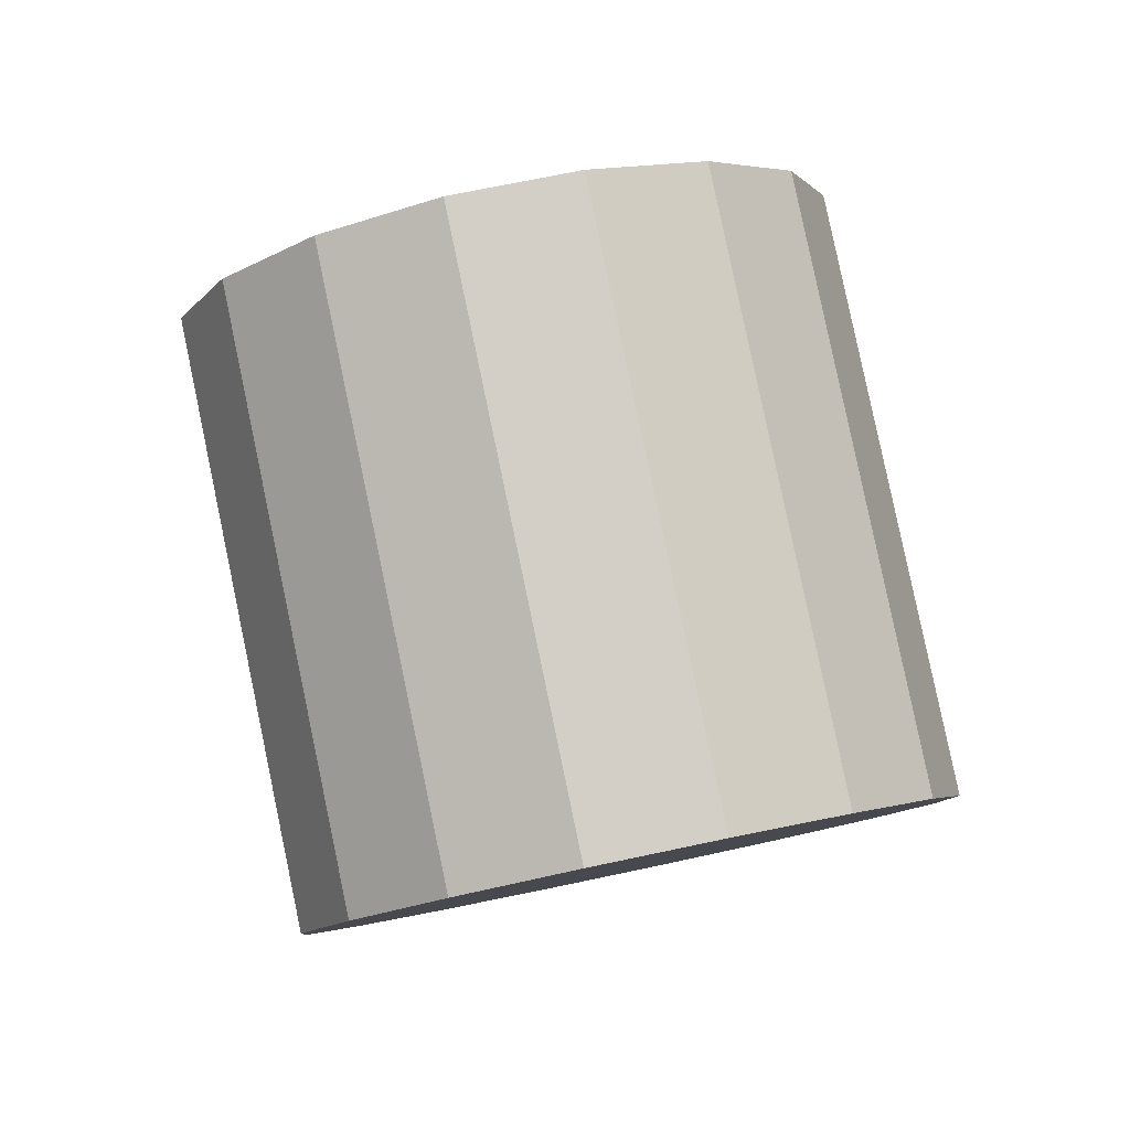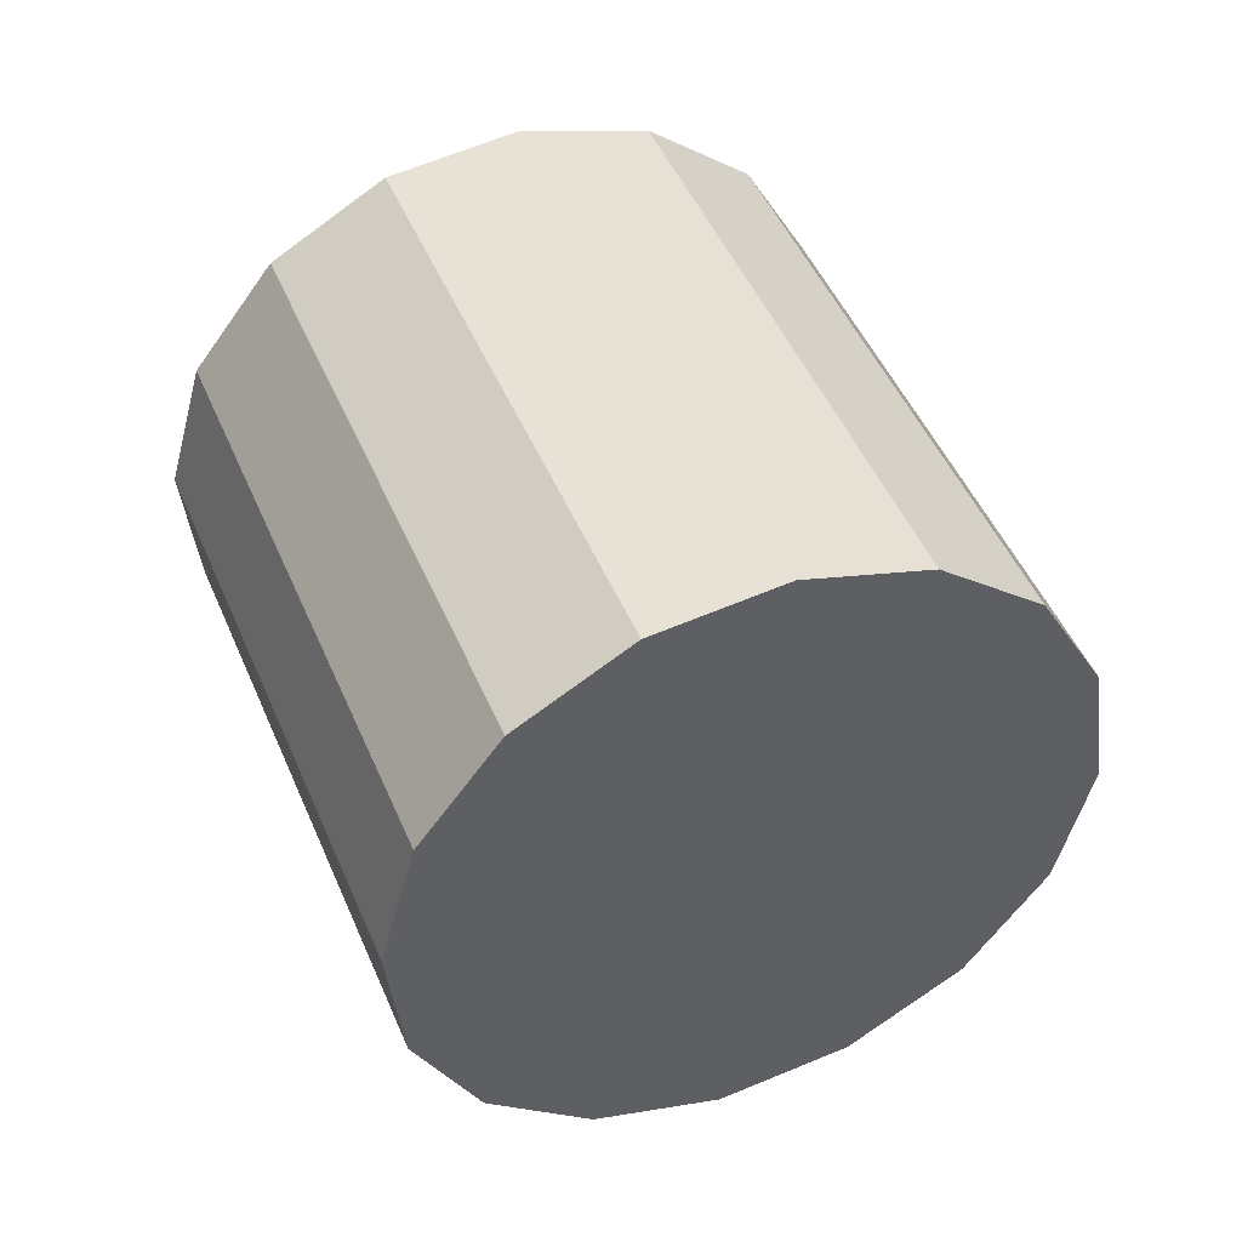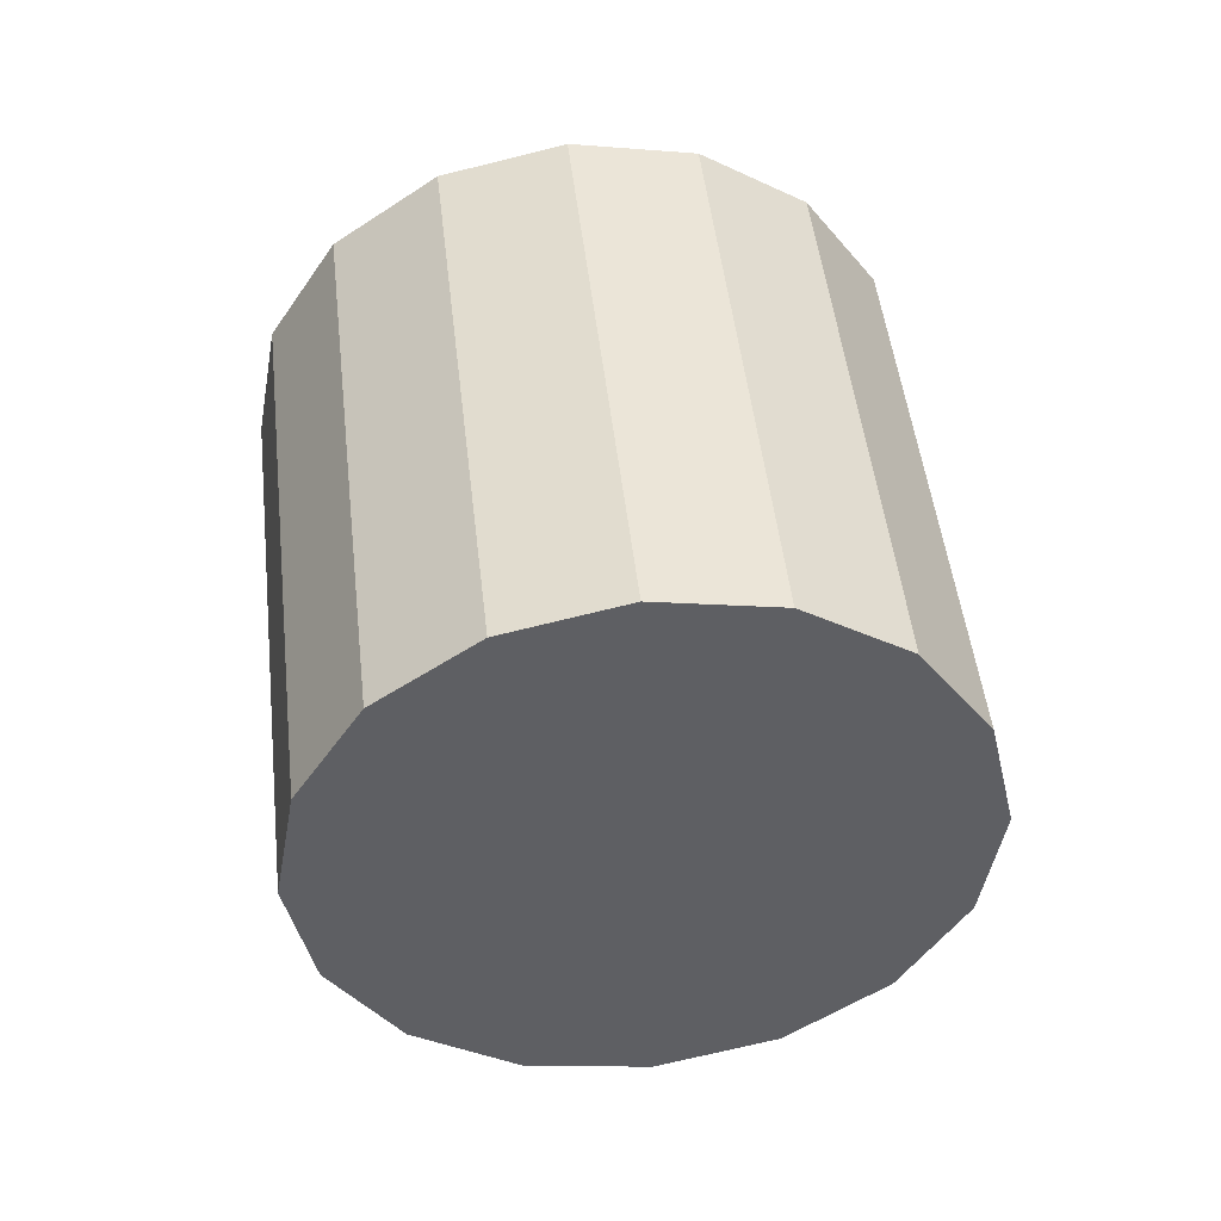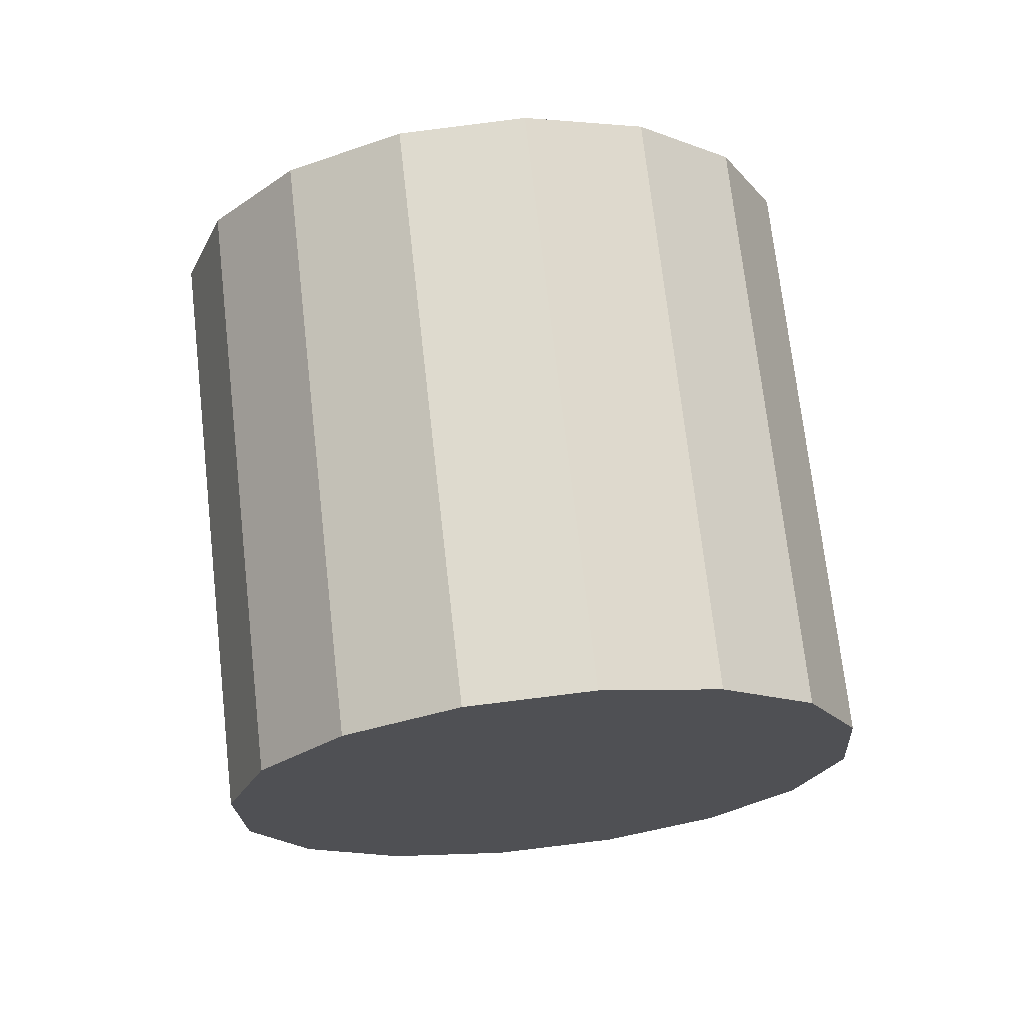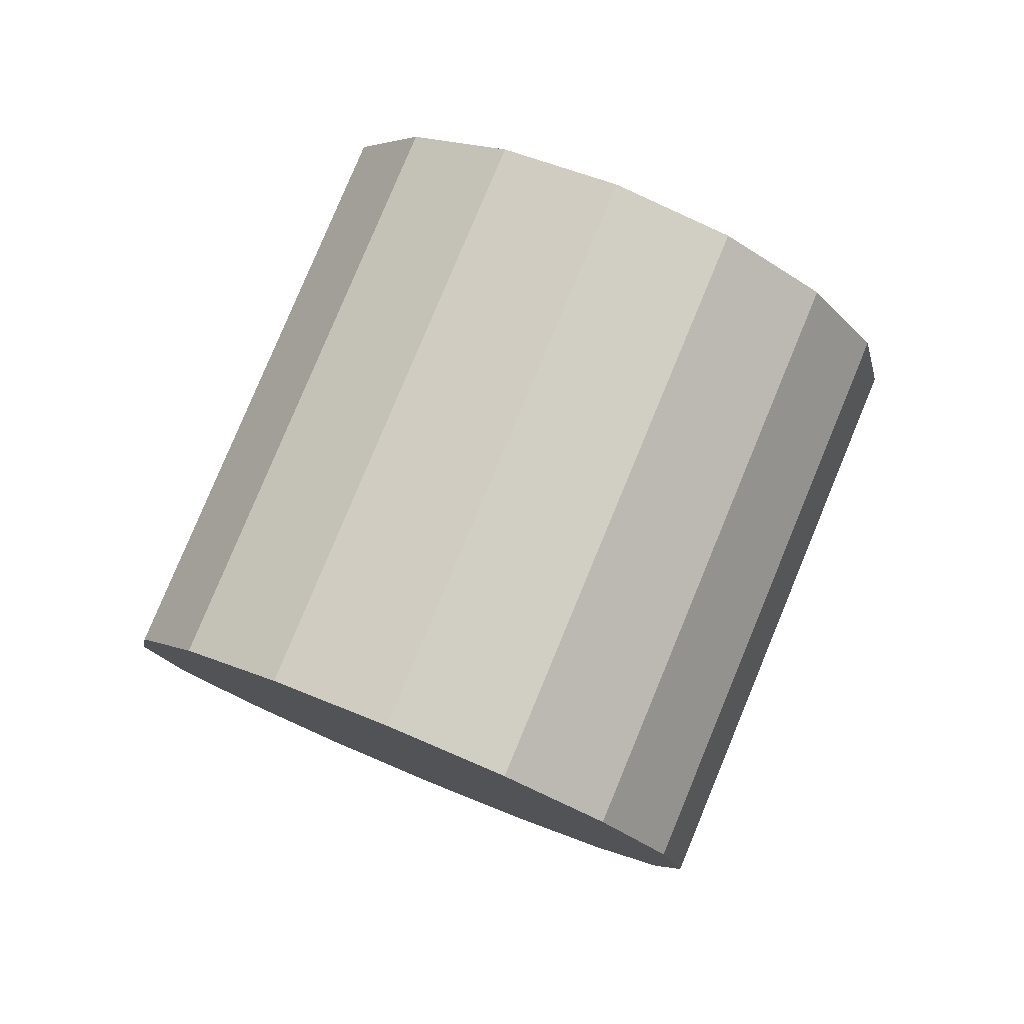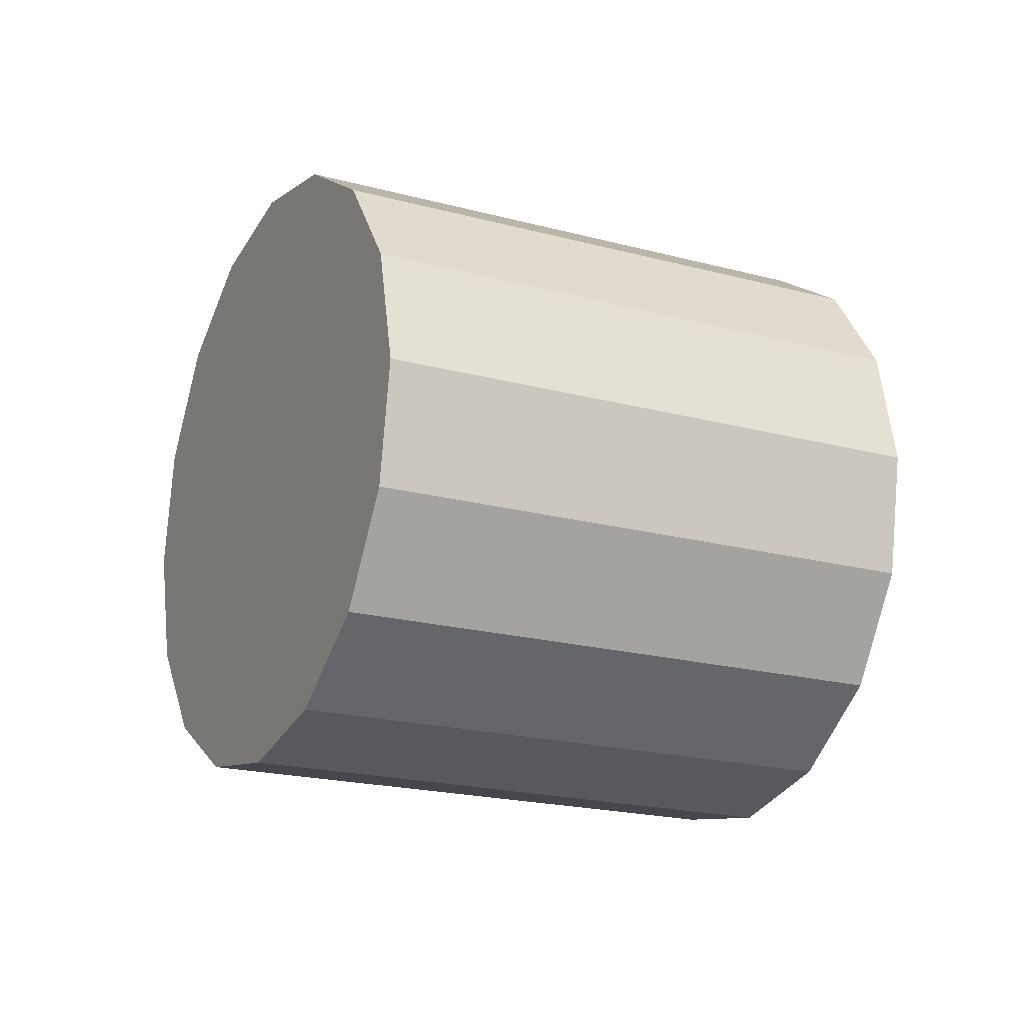
<metadata>
{"format":"obj","ext":"obj","renderer":"f3d","projection":"perspective","resolution":1024,"background":"white","views":[{"elev":34.0,"azim":72.7,"up":"+Z"},{"elev":-6.0,"azim":57.4,"up":"+Z"},{"elev":46.3,"azim":-49.1,"up":"+Y"},{"elev":22.4,"azim":80.8,"up":"+Z"},{"elev":79.3,"azim":-20.4,"up":"+Y"},{"elev":-19.4,"azim":19.8,"up":"+Y"}]}
</metadata>
<code>
o Cylinder.084_Cylinder.1513
v 0.2792 1.074 1.882
v 1.641 1.079 0.4172
v 0.3479 0.6619 1.945
v 1.71 0.6664 0.4798
v 0.5269 0.3166 2.11
v 1.889 0.3211 0.6451
v 0.789 0.09079 2.353
v 2.151 0.09528 0.888
v 1.094 0.01889 2.636
v 2.456 0.02338 1.171
v 1.396 0.1118 2.917
v 2.758 0.1163 1.452
v 1.649 0.3555 3.153
v 3.01 0.36 1.688
v 1.813 0.7127 3.307
v 3.175 0.7172 1.842
v 1.865 1.129 3.357
v 3.227 1.134 1.892
v 1.797 1.542 3.294
v 3.158 1.546 1.829
v 1.618 1.887 3.129
v 2.979 1.891 1.664
v 1.356 2.113 2.886
v 2.717 2.117 1.421
v 1.051 2.185 2.602
v 2.412 2.189 1.138
v 0.7487 2.092 2.322
v 2.11 2.096 0.8567
v 0.4961 1.848 2.086
v 1.858 1.852 0.6212
v 0.3312 1.491 1.932
v 1.693 1.495 0.4668
f 2 3 1
f 4 5 3
f 6 7 5
f 8 9 7
f 10 11 9
f 12 13 11
f 14 15 13
f 16 17 15
f 18 19 17
f 20 21 19
f 22 23 21
f 24 25 23
f 26 27 25
f 28 29 27
f 30 22 14
f 30 31 29
f 32 1 31
f 15 23 31
f 2 4 3
f 4 6 5
f 6 8 7
f 8 10 9
f 10 12 11
f 12 14 13
f 14 16 15
f 16 18 17
f 18 20 19
f 20 22 21
f 22 24 23
f 24 26 25
f 26 28 27
f 28 30 29
f 6 4 2
f 2 32 30
f 30 28 26
f 26 24 22
f 22 20 18
f 18 16 14
f 14 12 10
f 10 8 6
f 6 2 30
f 30 26 22
f 22 18 14
f 14 10 6
f 6 30 14
f 30 32 31
f 32 2 1
f 31 1 3
f 3 5 7
f 7 9 11
f 11 13 15
f 15 17 19
f 19 21 23
f 23 25 27
f 27 29 23
f 29 31 23
f 31 3 15
f 3 7 15
f 7 11 15
f 15 19 23

</code>
